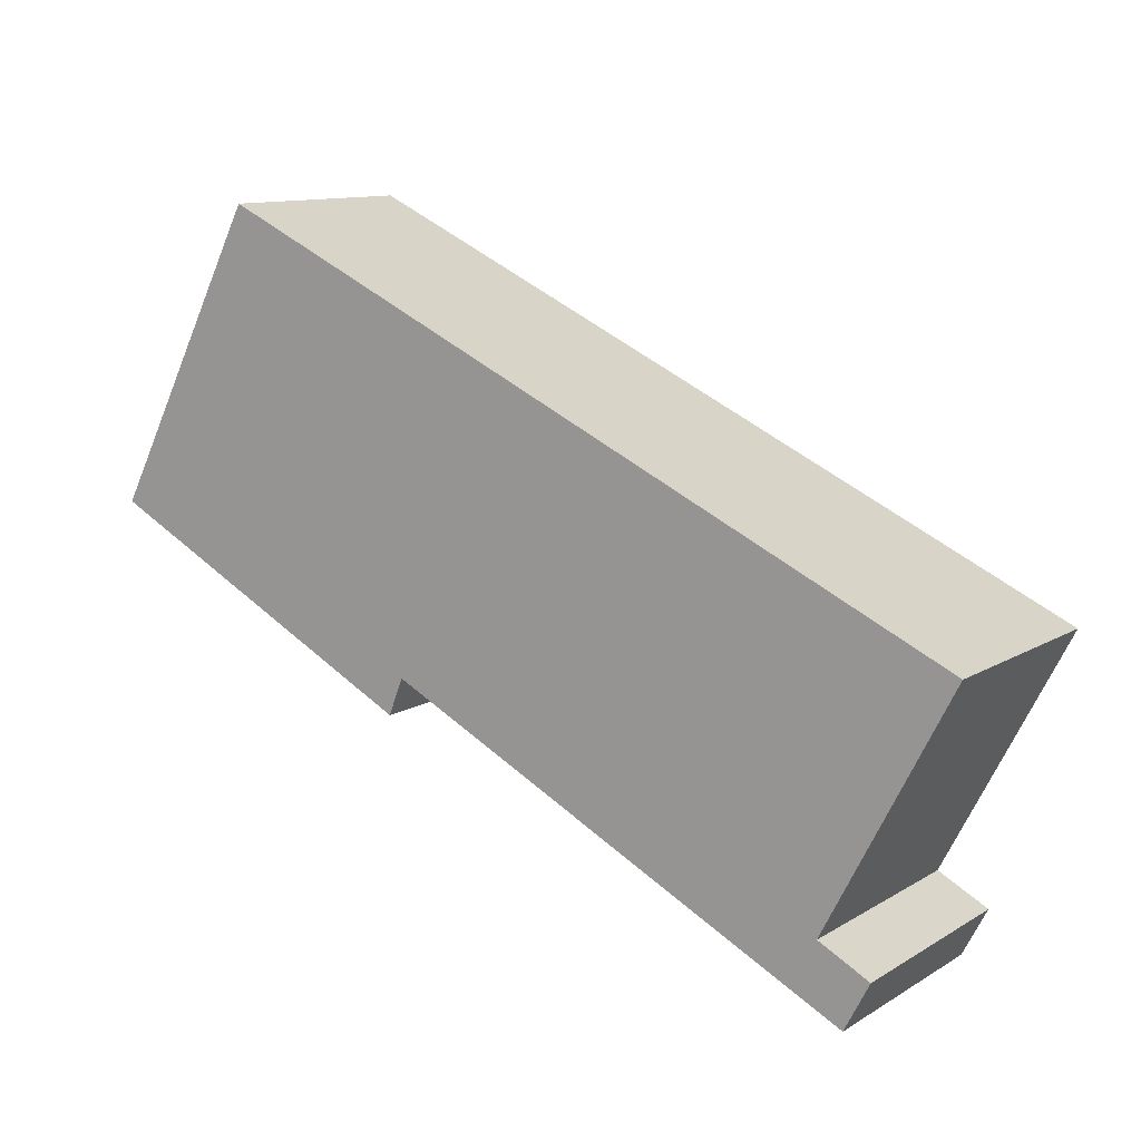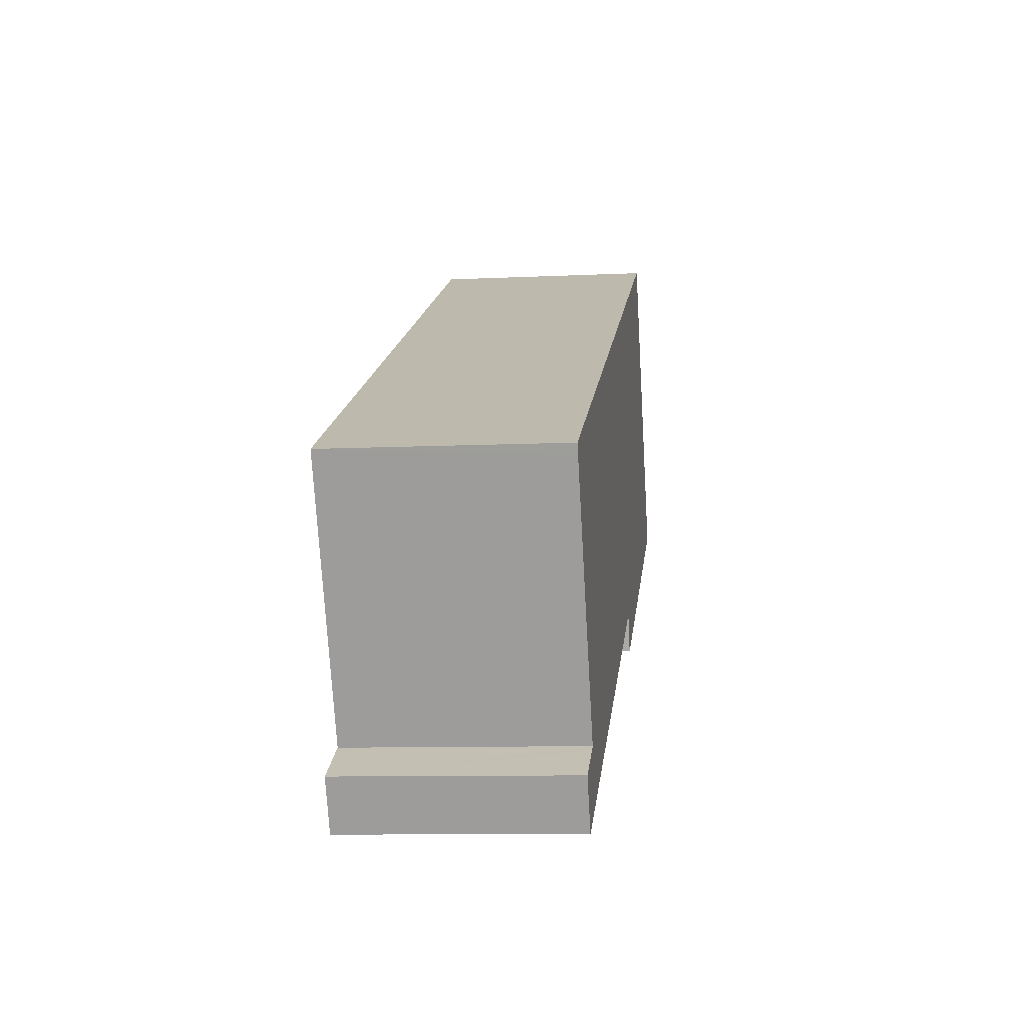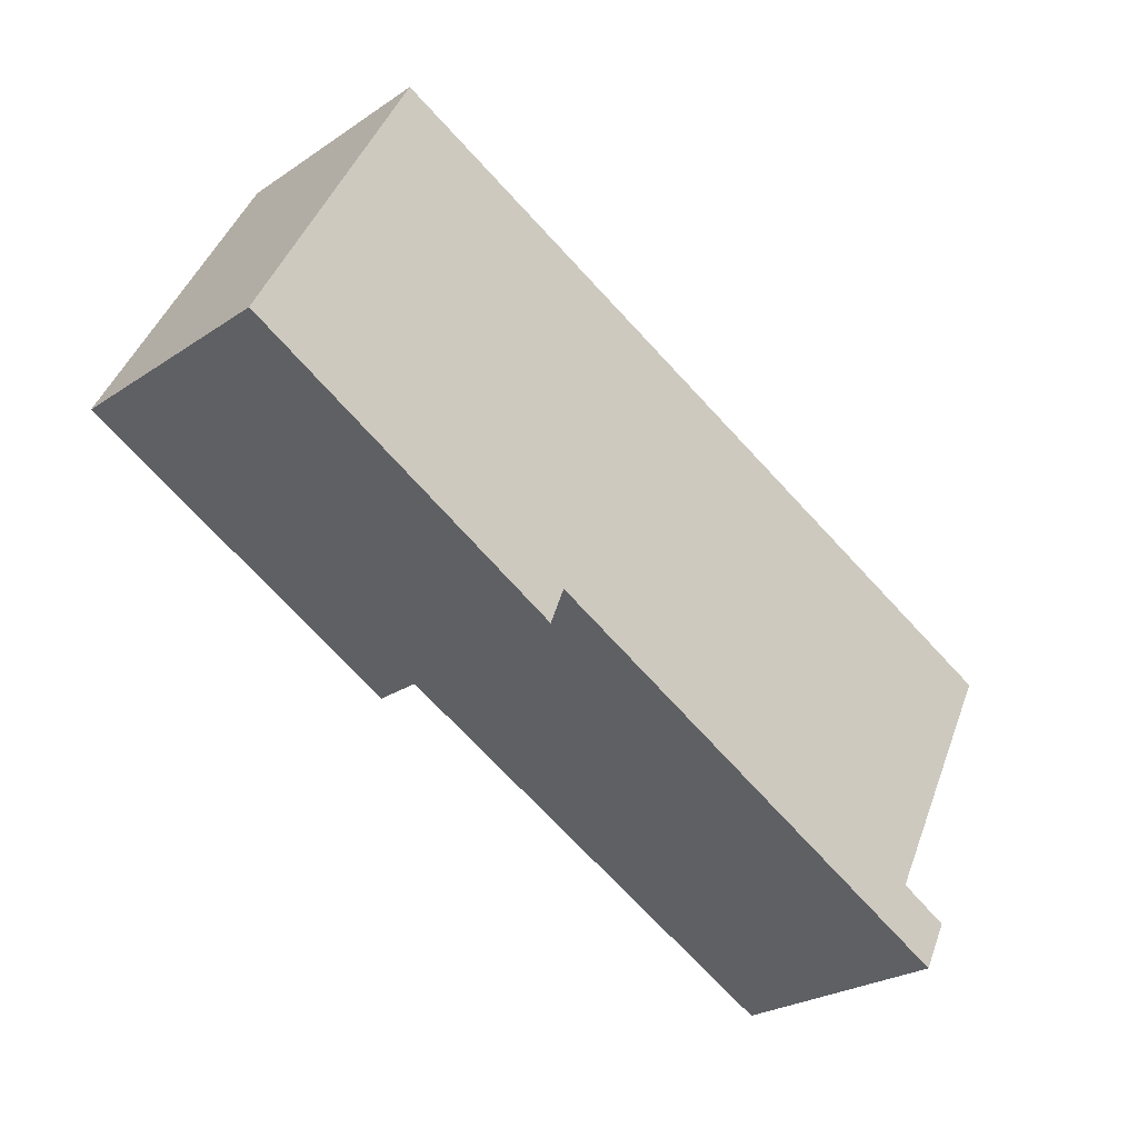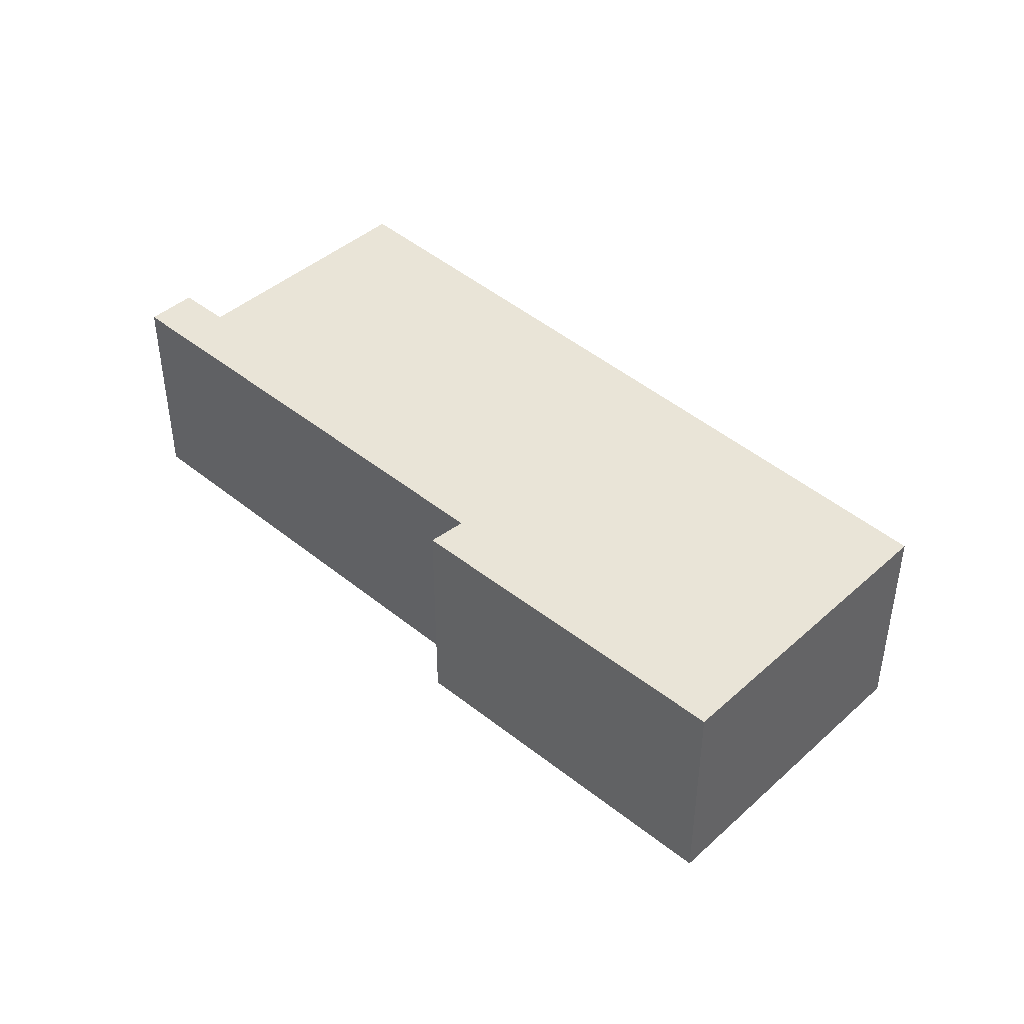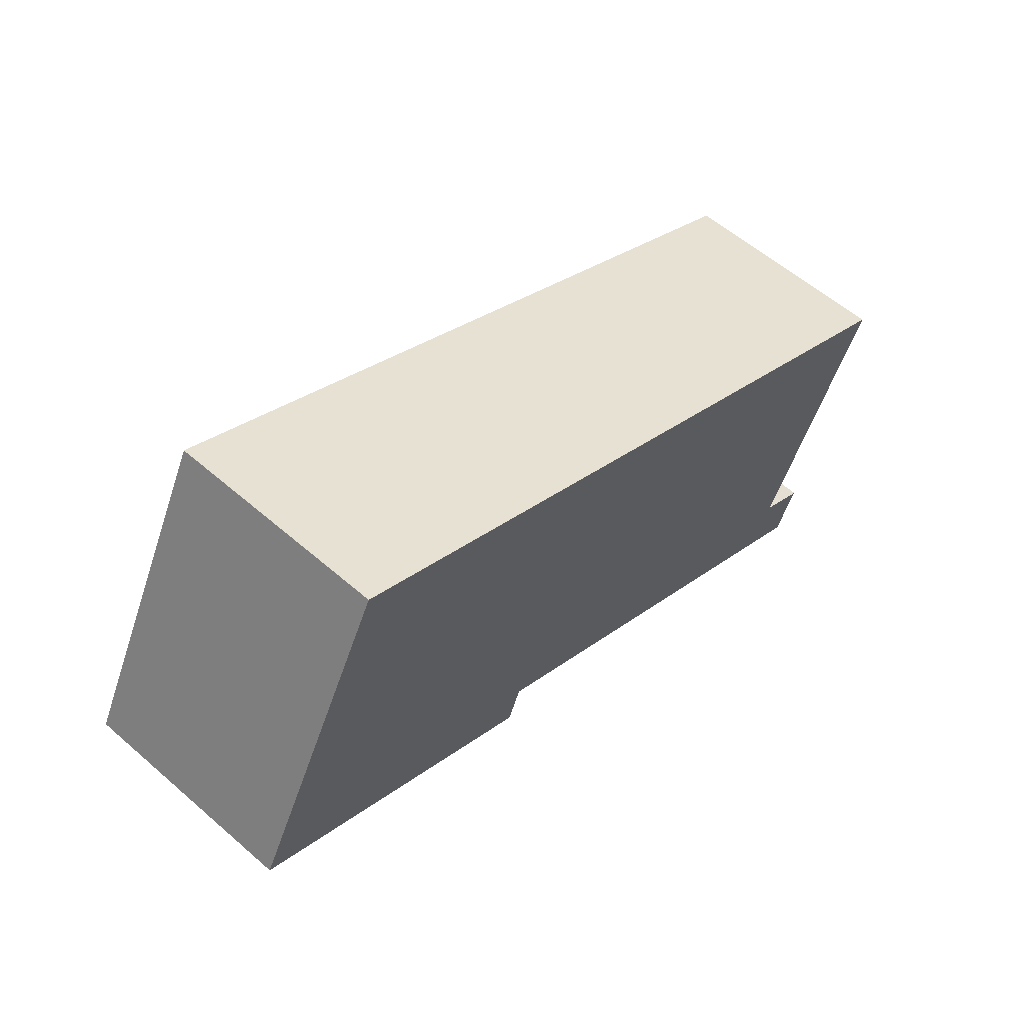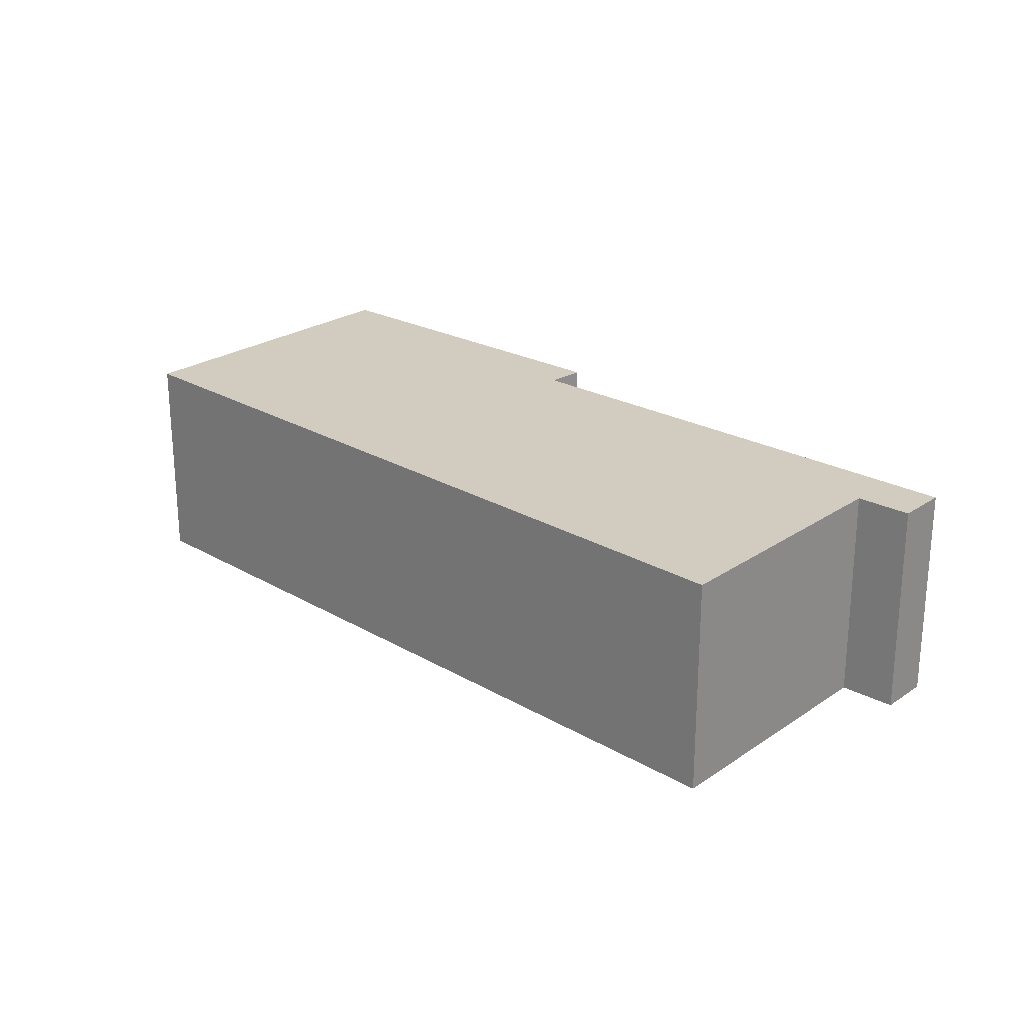
<metadata>
{"format":"obj","ext":"obj","renderer":"f3d","projection":"perspective","resolution":1024,"background":"white","views":[{"elev":11.3,"azim":35.1,"up":"+Z"},{"elev":-9.1,"azim":97.2,"up":"+Z"},{"elev":-26.2,"azim":-43.6,"up":"+Z"},{"elev":42.8,"azim":-109.3,"up":"+Y"},{"elev":57.6,"azim":-47.9,"up":"+Z"},{"elev":24.0,"azim":69.1,"up":"+Y"}]}
</metadata>
<code>
v  0.267 2.569 0.514
v  3.771 2.569 -1.96
v  0 2.569 1.573e-16
v  1.777 2.569 3.42
v  3.943 2.569 -1.531
v  8.831 2.569 -4
v  7.552 2.569 0.743
v  9.339 2.569 -4.256
v  9.034 2.569 -3.391
v  10.42 2.569 -0.723
v  8.047 2.569 0.514
v  10.48 2.569 -0.613
v  9.628 2.569 -3.7
v  9.123 2.569 -3.437
v  9.628 2.266e-16 -3.7
v  9.339 2.606e-16 -4.256
v  10.48 3.754e-17 -0.613
v  9.034 2.076e-16 -3.391
v  10.42 4.427e-17 -0.723
v  3.943 9.375e-17 -1.531
v  8.831 2.449e-16 -4
v  3.771 1.2e-16 -1.96
v  0 0 0
v  1.777 -2.094e-16 3.42
v  0.267 -3.147e-17 0.514
v  7.552 -4.55e-17 0.743
v  8.047 -3.147e-17 0.514
v  9.123 2.105e-16 -3.437
g defaultobject
f 1 2 3
f 2 1 4
f 2 4 5
f 5 4 6
f 6 4 7
f 6 7 8
f 8 7 9
f 9 7 10
f 10 7 11
f 10 11 12
f 9 13 8
f 13 9 14
f 15 8 13
f 8 15 16
f 17 10 12
f 10 17 9
f 9 17 18
f 18 17 19
f 16 6 8
f 6 16 5
f 5 16 20
f 20 16 21
f 22 3 2
f 3 22 23
f 20 2 5
f 2 20 22
f 23 1 3
f 1 23 4
f 4 23 24
f 24 23 25
f 24 7 4
f 7 24 26
f 7 26 11
f 11 26 12
f 12 26 27
f 12 27 17
f 14 15 13
f 15 14 9
f 15 9 28
f 28 9 18
f 27 19 17
f 19 27 18
f 18 27 26
f 18 26 24
f 18 24 16
f 16 24 21
f 21 24 20
f 20 24 25
f 20 25 22
f 22 25 23
f 28 16 15
f 16 28 18

</code>
